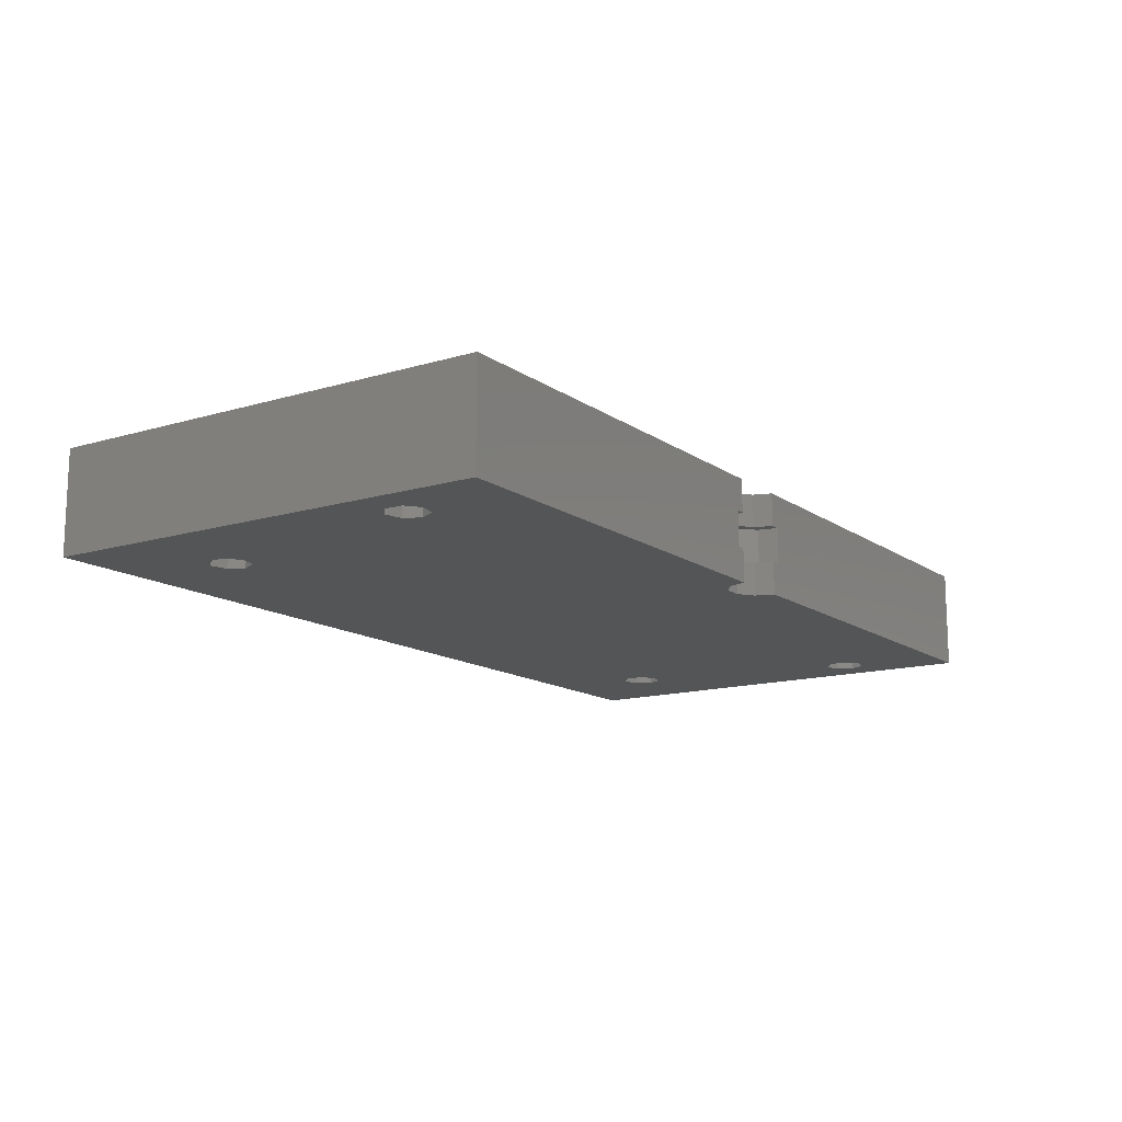
<metadata>
{"format":"stl","ext":"stl","renderer":"f3d","projection":"perspective","resolution":1024,"background":"white","views":[{"elev":-13.8,"azim":-56.1,"up":"+Y"}]}
</metadata>
<code>
# stl→obj: 432 verts, 876 faces
v -45 -5 22.5
v -45 5 22.5
v -45 -5 -22.5
v -45 5 -22.5
v -3 -5 22.5
v -3.884 -1.75 22.5
v -3 -1.75 22.5
v -3 1.75 22.5
v -3.884 1.75 22.5
v -3 5 22.5
v -41.8 -5 11.13
v -40.45 -5 13.95
v -38.75 -5 13.56
v 33.2 -5 -12.87
v 0.9271 -5 19.65
v -0.9271 -5 19.65
v 33.2 -5 -11.13
v 34.55 -5 -10.05
v 3 -5 22.5
v -40.45 -5 10.05
v -41.8 -5 12.87
v -38 -5 12
v -33.75 -5 -10.44
v -2.427 -5 20.74
v -36.8 -5 -12.87
v -38.75 -5 10.44
v -36.8 -5 -11.13
v -33 -5 -12
v -35.45 -5 -10.05
v 45 -5 -22.5
v -33.75 -5 -13.56
v 2.427 -5 20.74
v 36.25 -5 -13.56
v 34.55 -5 -13.95
v 38.2 -5 11.13
v 45 -5 22.5
v 36.25 -5 -10.44
v 42 -5 12
v 37 -5 -12
v 41.25 -5 13.56
v 39.55 -5 10.05
v 38.2 -5 12.87
v 39.55 -5 13.95
v 41.25 -5 10.44
v -35.45 -5 -13.95
v 45 5 -22.5
v -33 5 -12
v -15.18 5 -4.888
v -33.75 5 -13.56
v -15.09 5 -5.468
v -15.65 5 -4.519
v -15.36 5 -4.617
v 2.427 5 20.74
v 3 5 22.5
v 45 5 22.5
v 37 5 -12
v -35.45 5 -13.95
v -36.8 5 -12.87
v -41.8 5 12.87
v -40.45 5 13.95
v -38.75 5 13.56
v -41.8 5 11.13
v -38 5 12
v -40.45 5 10.05
v -38.75 5 10.44
v -33.75 5 -10.44
v -2.427 5 20.74
v -36.8 5 -11.13
v -16.02 5 -4.627
v -16.19 5 -4.167
v -9.589 5 -6.915
v -10.01 5 -7
v -15.36 5 -4.106
v -15.04 5 -4.073
v -35.45 5 -10.05
v -11.51 5 -5.597
v -13.17 5 -5.991
v -13.7 5 -5.597
v -14.6 5 -4.073
v -13.23 5 -6.752
v -14.6 5 -7
v -13.33 5 -4.34
v -13.7 5 -5.465
v -7.125 5 -7
v -9.319 5 -6.104
v -8.956 5 -4.42
v 8.249 5 -2.959
v 8.734 5 -6.086
v 8.249 5 -7
v -15.09 5 -7
v -11.79 5 -6.335
v -12.86 5 -6.449
v -9.319 5 -3.309
v -7.125 5 -2.959
v -15.68 5 -4.007
v -9.839 5 -6.404
v -10.31 5 -6.518
v -9.812 5 -6.131
v -8.956 5 -4.035
v -9.319 5 -4.035
v -4.375 5 -3.53
v -3.879 5 -3.53
v -4.375 5 -4.073
v -3.879 5 -2.959
v -13.68 5 -6.054
v 9.132 5 -6.761
v -10.31 5 -4.42
v -11.38 5 -4.348
v -10.31 5 -4.035
v -9.812 5 -4.42
v -11 5 -5.495
v -3.879 5 -4.073
v -0.4985 5 -3.437
v -2.265 5 -4.688
v -12.39 5 -7
v 8.601 5 -4.939
v -12.37 5 -3.941
v -10.38 5 -6.956
v -11.38 5 -6.604
v -9.812 5 -3.012
v -4.375 5 -7
v -6.629 5 -7
v -9.38 5 -6.69
v 5.059 5 -7
v 3.23 5 -5
v 4.206 5 -5.357
v -12.4 5 -6.592
v -2.541 5 -3.437
v -2.541 5 -2.959
v -6.629 5 -2.959
v -4.375 5 -2.959
v -9.812 5 -4.035
v -9.319 5 -4.42
v 8.684 5 -3.983
v 8.912 5 -3.382
v -9.925 5 -6.501
v -10.09 5 -6.537
v -0.0005 5 -7
v -0.0005 5 -2.959
v 3.328 5 -3.187
v 3.061 5 -3.577
v -2.265 5 -5.165
v -3.879 5 -7
v -0.4985 5 -4.688
v 5.059 5 -5.357
v 2.96 5 -4.128
v -0.4985 5 -5.165
v -0.4985 5 -7
v 5.725 5 -7
v 11.82 5 -5.606
v 13.04 5 -6.401
v 12.59 5 -6.592
v 5.5 5 -2.959
v 7.715 5 -6.523
v 5.725 5 -6.523
v 12.04 5 -6.322
v 5.5 5 -7
v 4.245 5 -2.959
v 3.739 5 -2.998
v 10.87 5 -3.785
v 11.68 5 -4.619
v 11 5 -4.939
v 14.39 5 -6.51
v 13.75 5 -5.872
v 14.1 5 -5.561
v 7.715 5 -2.959
v 12.6 5 -4.691
v 13.25 5 -5.082
v 13.28 5 -5.829
v 11.35 5 -5.561
v 11.64 5 -6.51
v 12.04 5 -4.936
v 10.64 5 -6.581
v 9.8 5 -7
v 12.96 5 -3.42
v 11.52 5 -3.42
v 13.32 5 -2.946
v 14.27 5 -3.42
v 13.67 5 -5.021
v 9.8 5 -2.874
v 10.47 5 -3.111
v 14.43 5 -4.619
v 9.281 5 -3.005
v 16.07 5 -2.946
v 16.42 5 -5.021
v 13.39 5 -6.691
v 12.59 5 -7
v 12.48 5 -4.252
v 13.16 5 -4.505
v 11.52 5 -2.946
v 12.98 5 -4.799
v 14.57 5 -5.606
v 15.34 5 -6.592
v 14.79 5 -6.322
v 14.79 5 -4.936
v 16.03 5 -5.829
v 16.5 5 -5.872
v 15.71 5 -3.42
v 15.23 5 -4.252
v 16.14 5 -6.691
v 15.34 5 -7
v 15.79 5 -6.401
v 14.27 5 -2.946
v 15.35 5 -4.691
v 15.73 5 -4.799
v 16 5 -5.082
v 15.91 5 -4.505
v 39.55 5 13.95
v 41.25 5 13.56
v 36.25 5 -13.56
v 34.55 5 -13.95
v 33.2 5 -11.13
v 33.2 5 -12.87
v 41.25 5 10.44
v 34.55 5 -10.05
v 36.25 5 -10.44
v 39.55 5 10.05
v 42 5 12
v 38.2 5 12.87
v 38.2 5 11.13
v -0.9271 5 19.65
v 0.9271 5 19.65
v -15.04 5 -4.516
v -2.427 1.75 20.74
v -3.884 1.75 21.54
v -2.994 1.75 19.85
v -1.418 1.75 18.76
v -0.9271 1.75 19.65
v 0.4821 1.75 18.53
v 2.427 1.75 20.74
v 0.9271 1.75 19.65
v 2.272 1.75 19.21
v 3.542 1.75 20.64
v 3 1.75 22.5
v 4 1.75 22.5
v -3.884 -1.75 21.54
v 0.4821 -1.75 18.53
v -0.9271 -1.75 19.65
v 2.272 -1.75 19.21
v 0.9271 -1.75 19.65
v 3.542 -1.75 20.64
v 4 -1.75 22.5
v 2.427 -1.75 20.74
v 3 -1.75 22.5
v -2.427 -1.75 20.74
v -1.418 -1.75 18.76
v -2.994 -1.75 19.85
v -16.19 6.5 -4.167
v -16.02 6.5 -4.627
v -15.68 6.5 -4.007
v -15.36 6.5 -4.106
v -15.04 6.5 -4.516
v -15.04 6.5 -4.073
v -14.6 6.5 -4.073
v -14.6 6.5 -7
v -15.09 6.5 -7
v -15.09 6.5 -5.468
v -15.18 6.5 -4.888
v -15.36 6.5 -4.617
v -15.65 6.5 -4.519
v -13.7 6.5 -5.465
v -13.7 6.5 -5.597
v -13.33 6.5 -4.34
v -12.37 6.5 -3.941
v -11.38 6.5 -4.348
v -11 6.5 -5.495
v -11.38 6.5 -6.604
v -12.39 6.5 -7
v -13.23 6.5 -6.752
v -13.68 6.5 -6.054
v -13.17 6.5 -5.991
v -12.86 6.5 -6.449
v -12.4 6.5 -6.592
v -11.79 6.5 -6.335
v -11.51 6.5 -5.597
v -10.38 6.5 -6.956
v -10.31 6.5 -6.518
v -10.09 6.5 -6.537
v -9.925 6.5 -6.501
v -9.839 6.5 -6.404
v -9.812 6.5 -6.131
v -9.812 6.5 -4.42
v -10.31 6.5 -4.42
v -10.31 6.5 -4.035
v -9.812 6.5 -4.035
v -9.812 6.5 -3.012
v -9.319 6.5 -3.309
v -9.319 6.5 -4.035
v -8.956 6.5 -4.035
v -8.956 6.5 -4.42
v -9.319 6.5 -4.42
v -9.319 6.5 -6.104
v -9.38 6.5 -6.69
v -9.589 6.5 -6.915
v -10.01 6.5 -7
v -7.125 6.5 -2.959
v -7.125 6.5 -7
v -6.629 6.5 -2.959
v -6.629 6.5 -7
v -4.375 6.5 -2.959
v -4.375 6.5 -3.53
v -3.879 6.5 -2.959
v -3.879 6.5 -3.53
v -4.375 6.5 -4.073
v -4.375 6.5 -7
v -3.879 6.5 -4.073
v -3.879 6.5 -7
v -2.541 6.5 -2.959
v -2.541 6.5 -3.437
v -0.0005 6.5 -2.959
v -0.0005 6.5 -7
v -0.4985 6.5 -7
v -0.4985 6.5 -5.165
v -2.265 6.5 -5.165
v -2.265 6.5 -4.688
v -0.4985 6.5 -4.688
v -0.4985 6.5 -3.437
v 2.96 6.5 -4.128
v 3.061 6.5 -3.577
v 3.328 6.5 -3.187
v 3.739 6.5 -2.998
v 4.245 6.5 -2.959
v 5.5 6.5 -2.959
v 5.5 6.5 -7
v 5.059 6.5 -7
v 5.059 6.5 -5.357
v 4.206 6.5 -5.357
v 3.23 6.5 -5
v 5.725 6.5 -6.523
v 5.725 6.5 -7
v 7.715 6.5 -6.523
v 7.715 6.5 -2.959
v 8.249 6.5 -2.959
v 8.249 6.5 -7
v 8.601 6.5 -4.939
v 8.684 6.5 -3.983
v 8.912 6.5 -3.382
v 9.281 6.5 -3.005
v 9.8 6.5 -2.874
v 10.47 6.5 -3.111
v 10.87 6.5 -3.785
v 11 6.5 -4.939
v 10.64 6.5 -6.581
v 9.8 6.5 -7
v 9.132 6.5 -6.761
v 8.734 6.5 -6.086
v 11.35 6.5 -5.561
v 11.64 6.5 -6.51
v 11.68 6.5 -4.619
v 12.48 6.5 -4.252
v 13.16 6.5 -4.505
v 12.96 6.5 -3.42
v 11.52 6.5 -3.42
v 11.52 6.5 -2.946
v 13.32 6.5 -2.946
v 13.67 6.5 -5.021
v 13.25 6.5 -5.082
v 12.98 6.5 -4.799
v 12.6 6.5 -4.691
v 12.04 6.5 -4.936
v 11.82 6.5 -5.606
v 12.04 6.5 -6.322
v 12.59 6.5 -6.592
v 13.04 6.5 -6.401
v 13.28 6.5 -5.829
v 13.75 6.5 -5.872
v 13.39 6.5 -6.691
v 12.59 6.5 -7
v 14.1 6.5 -5.561
v 14.39 6.5 -6.51
v 14.43 6.5 -4.619
v 15.23 6.5 -4.252
v 15.91 6.5 -4.505
v 15.71 6.5 -3.42
v 14.27 6.5 -3.42
v 14.27 6.5 -2.946
v 16.07 6.5 -2.946
v 16.42 6.5 -5.021
v 16 6.5 -5.082
v 15.73 6.5 -4.799
v 15.35 6.5 -4.691
v 14.79 6.5 -4.936
v 14.57 6.5 -5.606
v 14.79 6.5 -6.322
v 15.34 6.5 -6.592
v 15.79 6.5 -6.401
v 16.03 6.5 -5.829
v 16.5 6.5 -5.872
v 16.14 6.5 -6.691
v 15.34 6.5 -7
v -12.99 6.5 -4.635
v -12.37 6.5 -4.348
v -11.54 6.5 -5.189
v -13.17 6.5 -5.189
v -11.8 6.5 -4.577
v 3.519 6.5 -3.711
v 3.797 6.5 -3.472
v 4.208 6.5 -3.437
v 5.059 6.5 -4.88
v 3.414 6.5 -4.144
v 3.593 6.5 -4.688
v 5.059 6.5 -3.437
v 4.199 6.5 -4.88
v 9.277 6.5 -3.612
v 9.806 6.5 -3.284
v 10.3 6.5 -3.574
v 10.54 6.5 -4.939
v 10.32 6.5 -6.263
v 9.8 6.5 -6.592
v 9.277 6.5 -6.261
v 9.065 6.5 -4.939
v -12.99 5 -4.635
v -13.17 5 -5.189
v -12.37 5 -4.348
v -11.8 5 -4.577
v -11.54 5 -5.189
v 3.519 5 -3.711
v 3.414 5 -4.144
v 3.797 5 -3.472
v 4.208 5 -3.437
v 5.059 5 -3.437
v 5.059 5 -4.88
v 4.199 5 -4.88
v 3.593 5 -4.688
v 9.277 5 -3.612
v 9.065 5 -4.939
v 9.806 5 -3.284
v 10.3 5 -3.574
v 10.54 5 -4.939
v 10.32 5 -6.263
v 9.8 5 -6.592
v 9.277 5 -6.261
f 1 2 3
f 3 2 4
f 2 1 5
f 6 2 5
f 7 6 5
f 8 2 9
f 10 2 8
f 6 9 2
f 11 1 3
f 12 13 5
f 14 15 16
f 17 18 19
f 14 17 15
f 20 11 3
f 21 1 11
f 12 1 21
f 13 22 5
f 5 1 12
f 23 16 24
f 25 22 3
f 23 24 5
f 22 26 3
f 26 20 3
f 27 22 25
f 5 22 27
f 23 28 16
f 5 27 29
f 29 23 5
f 14 16 28
f 30 31 3
f 30 28 31
f 30 14 28
f 17 19 32
f 32 15 17
f 33 34 30
f 35 19 18
f 36 37 30
f 38 18 37
f 37 39 30
f 39 33 30
f 40 38 36
f 30 34 14
f 41 35 18
f 42 19 35
f 36 19 42
f 36 42 43
f 36 38 37
f 44 18 38
f 44 41 18
f 43 40 36
f 31 45 3
f 45 25 3
f 3 4 30
f 30 4 46
f 47 48 49
f 50 49 48
f 47 51 52
f 53 54 55
f 56 55 46
f 57 4 58
f 2 59 4
f 60 10 61
f 59 62 4
f 61 10 63
f 62 64 4
f 64 65 4
f 66 10 67
f 2 10 60
f 2 60 59
f 65 10 68
f 65 68 4
f 69 47 70
f 68 58 4
f 47 69 51
f 71 46 72
f 57 49 4
f 73 55 74
f 68 10 75
f 53 55 70
f 53 70 47
f 66 53 47
f 76 77 78
f 74 55 79
f 80 4 81
f 79 82 83
f 84 85 86
f 49 50 4
f 87 88 89
f 50 90 4
f 91 92 76
f 90 81 4
f 93 55 94
f 48 47 52
f 95 55 73
f 96 97 98
f 70 55 95
f 99 100 94
f 101 102 103
f 104 55 102
f 80 81 105
f 77 76 92
f 88 106 89
f 107 108 109
f 107 110 111
f 112 113 114
f 78 77 105
f 115 4 80
f 111 98 97
f 4 115 46
f 87 116 88
f 109 108 117
f 82 55 117
f 79 55 82
f 118 119 97
f 117 55 120
f 121 122 103
f 115 119 118
f 115 118 46
f 123 46 71
f 118 72 46
f 124 125 126
f 91 127 92
f 113 112 128
f 102 129 103
f 93 94 100
f 84 123 85
f 108 107 111
f 120 55 93
f 130 131 101
f 132 117 120
f 133 86 85
f 106 46 89
f 134 87 135
f 130 55 131
f 98 111 110
f 94 55 130
f 97 96 136
f 97 136 137
f 84 99 94
f 124 46 138
f 123 84 46
f 139 140 141
f 84 122 46
f 84 86 99
f 132 109 117
f 130 103 122
f 112 142 143
f 131 55 104
f 144 114 113
f 130 101 103
f 122 121 46
f 121 143 46
f 129 55 139
f 102 55 129
f 124 126 145
f 128 112 103
f 139 124 138
f 139 146 125
f 139 125 124
f 147 143 142
f 112 114 142
f 128 103 129
f 139 55 140
f 143 147 148
f 143 148 46
f 148 138 46
f 139 141 146
f 89 46 149
f 150 151 152
f 153 154 155
f 150 152 156
f 153 155 157
f 124 157 46
f 158 55 153
f 140 55 159
f 160 161 162
f 87 134 116
f 163 164 165
f 157 155 149
f 157 149 46
f 153 55 166
f 55 87 166
f 167 168 164
f 151 150 169
f 162 170 171
f 172 164 169
f 159 55 158
f 173 46 174
f 106 174 46
f 168 165 164
f 175 160 176
f 177 178 179
f 180 55 181
f 165 179 182
f 87 55 180
f 87 180 183
f 167 164 172
f 154 153 166
f 162 171 173
f 184 55 185
f 163 46 186
f 173 171 187
f 173 187 46
f 172 169 150
f 186 46 187
f 164 163 186
f 170 162 161
f 188 175 189
f 165 168 179
f 176 160 190
f 168 167 191
f 192 193 194
f 181 55 190
f 181 190 160
f 161 160 188
f 195 196 192
f 160 175 188
f 195 197 196
f 135 87 183
f 182 198 199
f 200 46 201
f 163 201 46
f 197 46 200
f 185 55 197
f 202 192 196
f 192 202 193
f 198 179 178
f 177 203 178
f 203 55 184
f 195 204 197
f 204 205 197
f 205 206 197
f 206 185 197
f 207 199 198
f 208 55 209
f 177 55 203
f 190 55 177
f 210 46 211
f 179 198 182
f 197 212 213
f 197 213 46
f 213 211 46
f 214 215 212
f 216 55 56
f 214 212 217
f 210 56 46
f 218 55 216
f 197 55 219
f 197 219 212
f 219 220 212
f 220 217 212
f 209 55 218
f 215 214 216
f 214 218 216
f 219 55 208
f 63 10 65
f 66 67 221
f 66 221 222
f 66 222 53
f 75 10 66
f 79 83 78
f 79 78 105
f 111 97 119
f 79 105 81
f 73 74 223
f 224 67 10
f 8 224 10
f 225 226 227
f 228 225 229
f 229 225 227
f 230 231 232
f 233 230 232
f 232 231 229
f 231 228 229
f 224 225 228
f 9 225 8
f 234 233 235
f 234 230 233
f 224 8 225
f 236 225 9
f 6 236 9
f 237 238 239
f 239 240 241
f 242 243 244
f 241 243 242
f 240 243 241
f 238 240 239
f 245 238 237
f 245 237 246
f 245 246 247
f 245 247 7
f 247 236 7
f 236 6 7
f 24 245 7
f 5 24 7
f 16 238 245
f 24 16 245
f 15 240 238
f 16 15 238
f 32 243 240
f 15 32 240
f 244 243 19
f 19 243 32
f 244 19 36
f 242 244 36
f 54 234 55
f 234 235 55
f 55 242 36
f 235 242 55
f 55 36 30
f 46 55 30
f 11 62 59
f 21 11 59
f 20 64 62
f 11 20 62
f 26 65 64
f 20 26 64
f 63 65 22
f 22 65 26
f 63 22 61
f 61 22 13
f 61 13 60
f 60 13 12
f 60 12 59
f 59 12 21
f 45 57 58
f 25 45 58
f 25 58 68
f 27 25 68
f 31 49 57
f 45 31 57
f 47 49 28
f 28 49 31
f 47 28 66
f 66 28 23
f 66 23 75
f 75 23 29
f 75 29 68
f 68 29 27
f 34 211 213
f 14 34 213
f 14 213 212
f 17 14 212
f 33 210 211
f 34 33 211
f 56 210 39
f 39 210 33
f 56 39 216
f 216 39 37
f 216 37 215
f 215 37 18
f 215 18 212
f 212 18 17
f 35 220 219
f 42 35 219
f 41 217 220
f 35 41 220
f 44 214 217
f 41 44 217
f 218 214 38
f 38 214 44
f 218 38 209
f 209 38 40
f 209 40 208
f 208 40 43
f 208 43 219
f 219 43 42
f 54 53 234
f 234 53 230
f 230 53 222
f 231 230 222
f 231 222 221
f 228 231 221
f 228 221 67
f 224 228 67
f 70 248 69
f 69 248 249
f 248 70 95
f 250 248 95
f 250 95 73
f 251 250 73
f 251 73 223
f 252 251 223
f 74 253 223
f 223 253 252
f 253 74 79
f 254 253 79
f 254 79 81
f 255 254 81
f 90 256 81
f 81 256 255
f 50 257 90
f 90 257 256
f 48 258 50
f 50 258 257
f 52 259 48
f 48 259 258
f 51 260 52
f 52 260 259
f 69 249 51
f 51 249 260
f 83 261 78
f 78 261 262
f 83 82 261
f 261 82 263
f 263 82 117
f 264 263 117
f 264 117 108
f 265 264 108
f 265 108 111
f 266 265 111
f 111 119 267
f 266 111 267
f 115 268 119
f 119 268 267
f 80 269 115
f 115 269 268
f 105 270 80
f 80 270 269
f 270 105 77
f 271 270 77
f 271 77 92
f 272 271 92
f 272 92 127
f 273 272 127
f 273 127 91
f 274 273 91
f 91 76 274
f 274 76 275
f 78 262 76
f 76 262 275
f 118 97 276
f 276 97 277
f 277 97 137
f 278 277 137
f 278 137 136
f 279 278 136
f 136 96 279
f 279 96 280
f 96 98 280
f 280 98 281
f 110 282 98
f 98 282 281
f 107 283 110
f 110 283 282
f 109 284 107
f 107 284 283
f 284 109 132
f 285 284 132
f 120 286 132
f 132 286 285
f 286 120 93
f 287 286 93
f 287 93 100
f 288 287 100
f 288 100 99
f 289 288 99
f 289 99 86
f 290 289 86
f 133 291 86
f 86 291 290
f 291 133 85
f 292 291 85
f 85 123 293
f 292 85 293
f 123 71 294
f 293 123 294
f 72 295 71
f 71 295 294
f 118 276 72
f 72 276 295
f 94 296 84
f 84 296 297
f 296 94 130
f 298 296 130
f 298 130 122
f 299 298 122
f 84 297 122
f 122 297 299
f 131 300 101
f 101 300 301
f 300 131 104
f 302 300 104
f 302 104 102
f 303 302 102
f 101 301 102
f 102 301 303
f 103 304 121
f 121 304 305
f 304 103 112
f 306 304 112
f 306 112 143
f 307 306 143
f 121 305 143
f 143 305 307
f 129 308 128
f 128 308 309
f 308 129 139
f 310 308 139
f 310 139 138
f 311 310 138
f 148 312 138
f 138 312 311
f 147 313 148
f 148 313 312
f 142 314 147
f 147 314 313
f 114 315 142
f 142 315 314
f 315 114 144
f 316 315 144
f 113 317 144
f 144 317 316
f 128 309 113
f 113 309 317
f 146 141 318
f 318 141 319
f 141 140 319
f 319 140 320
f 320 140 159
f 321 320 159
f 321 159 158
f 322 321 158
f 322 158 153
f 323 322 153
f 323 153 157
f 324 323 157
f 124 325 157
f 157 325 324
f 145 326 124
f 124 326 325
f 126 327 145
f 145 327 326
f 125 328 126
f 126 328 327
f 146 318 125
f 125 318 328
f 155 329 149
f 149 329 330
f 329 155 154
f 331 329 154
f 166 332 154
f 154 332 331
f 332 166 87
f 333 332 87
f 333 87 89
f 334 333 89
f 149 330 89
f 89 330 334
f 116 134 335
f 335 134 336
f 134 135 336
f 336 135 337
f 135 183 337
f 337 183 338
f 338 183 180
f 339 338 180
f 339 180 181
f 340 339 181
f 340 181 160
f 341 340 160
f 341 160 162
f 342 341 162
f 162 173 343
f 342 162 343
f 174 344 173
f 173 344 343
f 106 345 174
f 174 345 344
f 88 346 106
f 106 346 345
f 116 335 88
f 88 335 346
f 170 347 171
f 171 347 348
f 170 161 347
f 347 161 349
f 349 161 188
f 350 349 188
f 350 188 189
f 351 350 189
f 175 352 189
f 189 352 351
f 176 353 175
f 175 353 352
f 190 354 176
f 176 354 353
f 354 190 177
f 355 354 177
f 355 177 179
f 356 355 179
f 168 357 179
f 179 357 356
f 191 358 168
f 168 358 357
f 167 359 191
f 191 359 358
f 172 360 167
f 167 360 359
f 172 150 361
f 360 172 361
f 361 150 156
f 362 361 156
f 362 156 152
f 363 362 152
f 363 152 151
f 364 363 151
f 151 169 364
f 364 169 365
f 365 169 164
f 366 365 164
f 164 186 367
f 366 164 367
f 187 368 186
f 186 368 367
f 171 348 187
f 187 348 368
f 165 369 163
f 163 369 370
f 165 182 369
f 369 182 371
f 371 182 199
f 372 371 199
f 372 199 207
f 373 372 207
f 198 374 207
f 207 374 373
f 178 375 198
f 198 375 374
f 203 376 178
f 178 376 375
f 376 203 184
f 377 376 184
f 377 184 185
f 378 377 185
f 206 379 185
f 185 379 378
f 205 380 206
f 206 380 379
f 204 381 205
f 205 381 380
f 195 382 204
f 204 382 381
f 195 192 383
f 382 195 383
f 383 192 194
f 384 383 194
f 384 194 193
f 385 384 193
f 385 193 202
f 386 385 202
f 202 196 386
f 386 196 387
f 387 196 197
f 388 387 197
f 197 200 389
f 388 197 389
f 201 390 200
f 200 390 389
f 163 370 201
f 201 370 390
f 247 226 225
f 236 247 225
f 235 233 242
f 242 233 241
f 233 232 241
f 241 232 239
f 239 232 229
f 237 239 229
f 237 229 227
f 246 237 227
f 246 227 226
f 247 246 226
f 248 250 249
f 249 250 251
f 260 251 252
f 252 253 254
f 252 254 255
f 260 252 259
f 252 255 257
f 252 257 258
f 252 258 259
f 249 251 260
f 257 255 256
f 261 263 262
f 391 263 264
f 392 264 265
f 393 265 266
f 274 266 267
f 273 267 268
f 393 262 394
f 273 268 272
f 274 267 273
f 275 266 274
f 391 264 392
f 262 266 275
f 262 263 391
f 394 262 391
f 395 265 393
f 262 393 266
f 392 265 395
f 272 268 269
f 271 272 269
f 271 269 270
f 276 277 295
f 295 277 278
f 295 278 279
f 279 280 295
f 281 287 280
f 283 284 282
f 282 284 285
f 282 287 281
f 285 286 287
f 285 287 282
f 280 287 288
f 291 288 289
f 292 280 291
f 280 288 291
f 292 295 280
f 295 292 293
f 295 293 294
f 291 289 290
f 296 298 297
f 297 298 299
f 300 302 301
f 301 302 303
f 304 306 305
f 305 306 307
f 308 310 309
f 313 310 311
f 314 315 313
f 316 310 313
f 316 313 315
f 317 310 316
f 309 310 317
f 313 311 312
f 318 319 328
f 328 319 320
f 396 320 321
f 397 321 322
f 398 322 323
f 326 323 324
f 399 323 326
f 396 321 397
f 328 326 327
f 400 320 396
f 401 328 400
f 328 320 400
f 402 323 399
f 328 401 326
f 398 323 402
f 401 403 326
f 403 399 326
f 326 324 325
f 397 322 398
f 329 331 330
f 333 331 332
f 334 331 333
f 330 331 334
f 335 336 346
f 346 336 337
f 346 337 338
f 404 338 339
f 405 339 340
f 406 340 341
f 407 341 342
f 408 342 343
f 409 343 344
f 346 344 345
f 346 338 404
f 410 346 411
f 346 404 411
f 408 343 409
f 346 410 344
f 410 409 344
f 404 339 405
f 405 340 406
f 407 342 408
f 406 341 407
f 347 349 348
f 360 349 350
f 359 350 351
f 353 354 352
f 352 354 355
f 352 355 351
f 351 355 356
f 351 356 357
f 351 357 358
f 360 350 359
f 361 349 360
f 362 348 361
f 348 349 361
f 366 364 365
f 348 362 363
f 363 367 348
f 364 366 367
f 364 367 363
f 348 367 368
f 359 351 358
f 369 371 370
f 382 371 372
f 381 372 373
f 375 376 374
f 374 376 377
f 374 377 373
f 373 377 378
f 373 378 379
f 373 379 380
f 382 372 381
f 383 371 382
f 384 370 383
f 370 371 383
f 388 386 387
f 370 384 385
f 385 389 370
f 386 388 389
f 386 389 385
f 370 389 390
f 381 373 380
f 412 413 394
f 391 412 394
f 412 391 414
f 414 391 392
f 414 392 415
f 415 392 395
f 415 395 416
f 416 395 393
f 394 413 416
f 393 394 416
f 417 418 400
f 396 417 400
f 417 396 419
f 419 396 397
f 419 397 420
f 420 397 398
f 420 398 421
f 421 398 402
f 421 402 422
f 422 402 399
f 403 423 422
f 399 403 422
f 401 424 423
f 403 401 423
f 400 418 424
f 401 400 424
f 425 426 411
f 404 425 411
f 425 404 427
f 427 404 405
f 427 405 428
f 428 405 406
f 428 406 429
f 429 406 407
f 430 429 408
f 408 429 407
f 409 431 430
f 408 409 430
f 410 432 431
f 409 410 431
f 411 426 432
f 410 411 432
f 413 412 416
f 416 412 414
f 416 414 415
f 418 417 424
f 424 417 419
f 424 419 420
f 424 420 421
f 424 421 422
f 424 422 423
f 426 425 432
f 432 425 427
f 432 427 428
f 432 428 429
f 432 429 430
f 432 430 431

</code>
